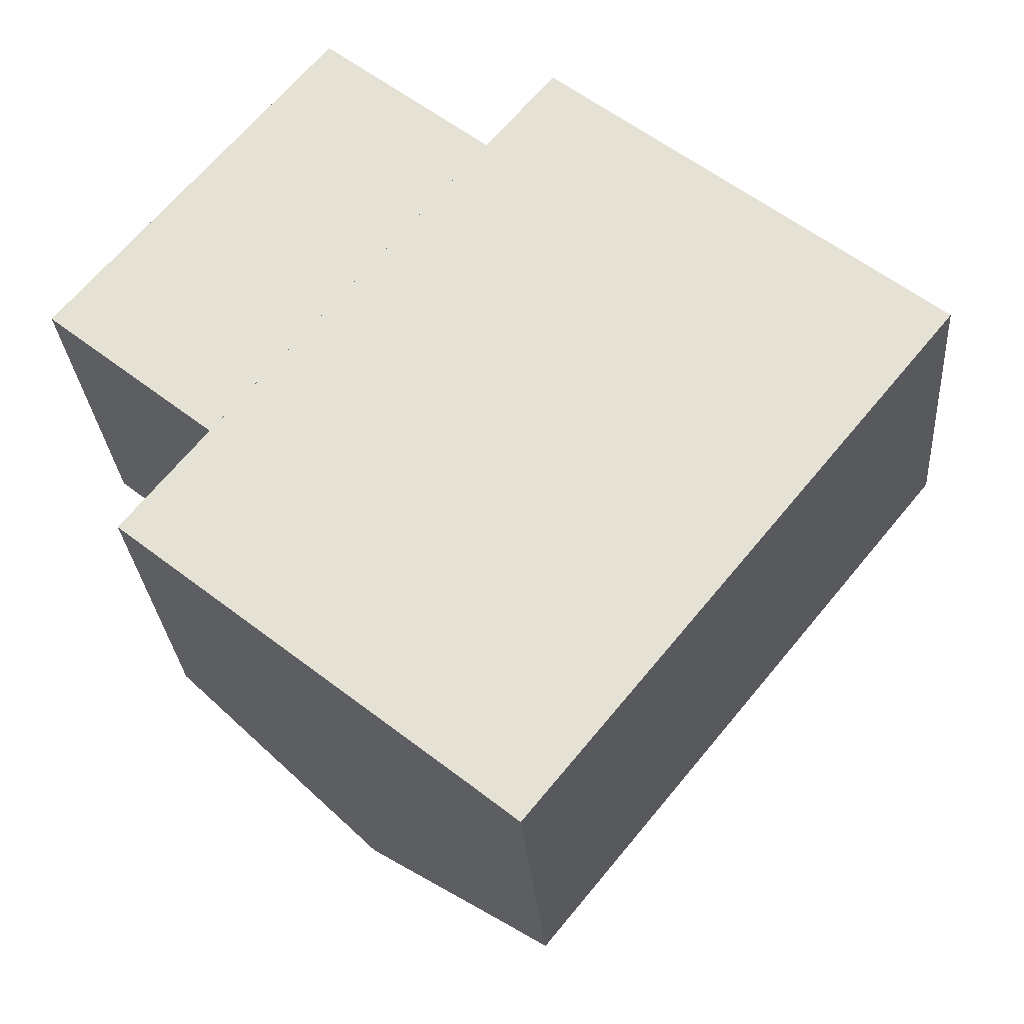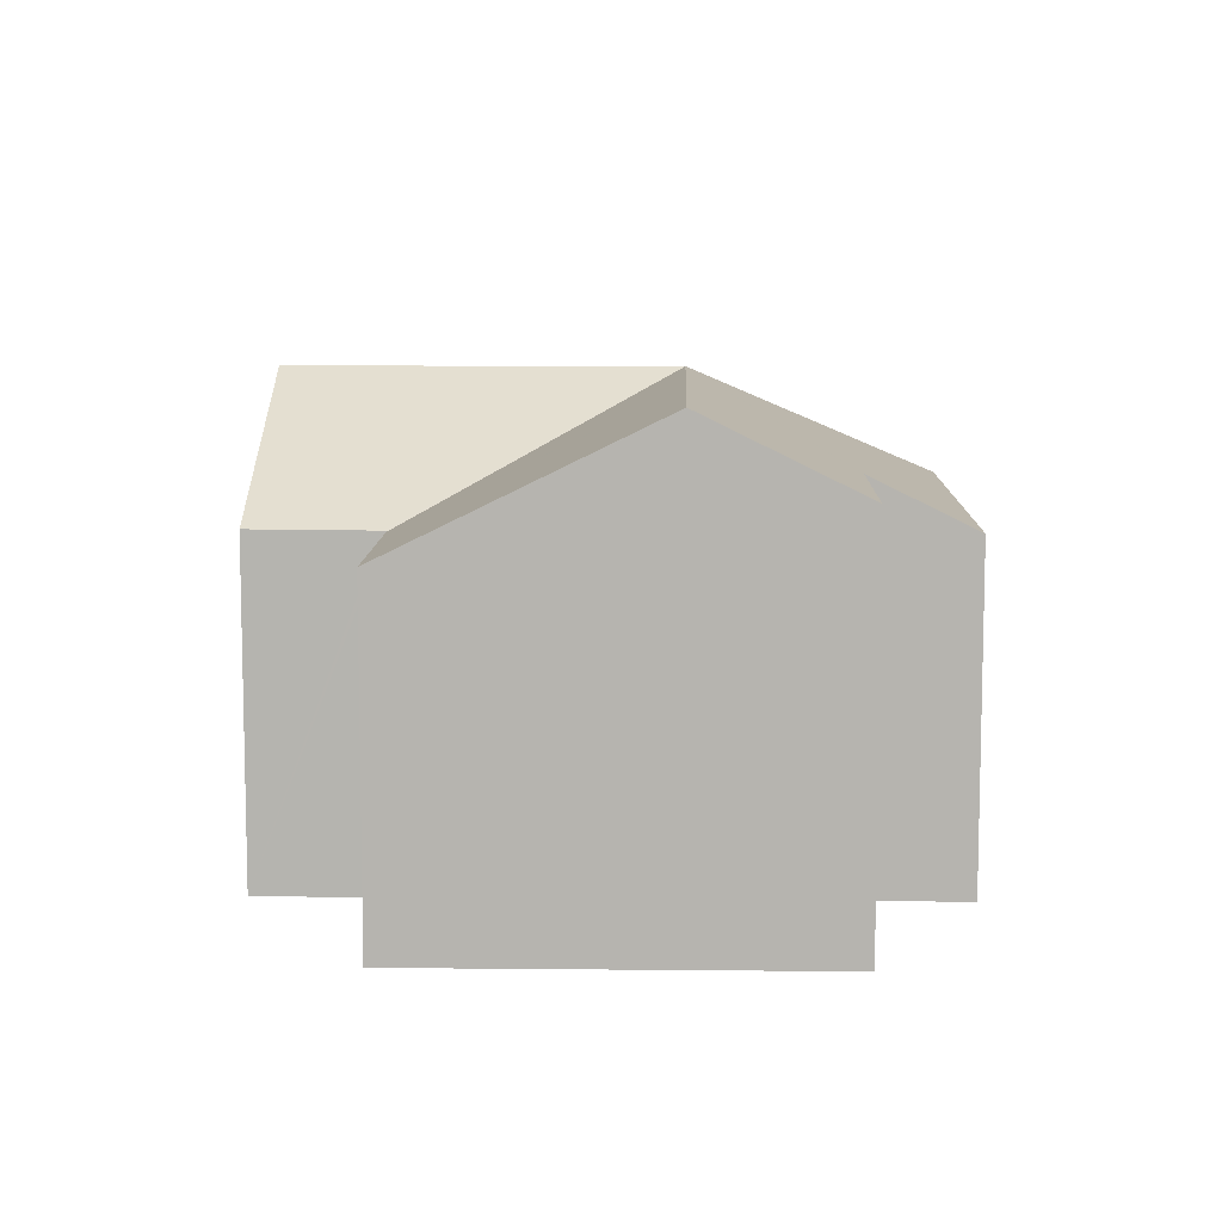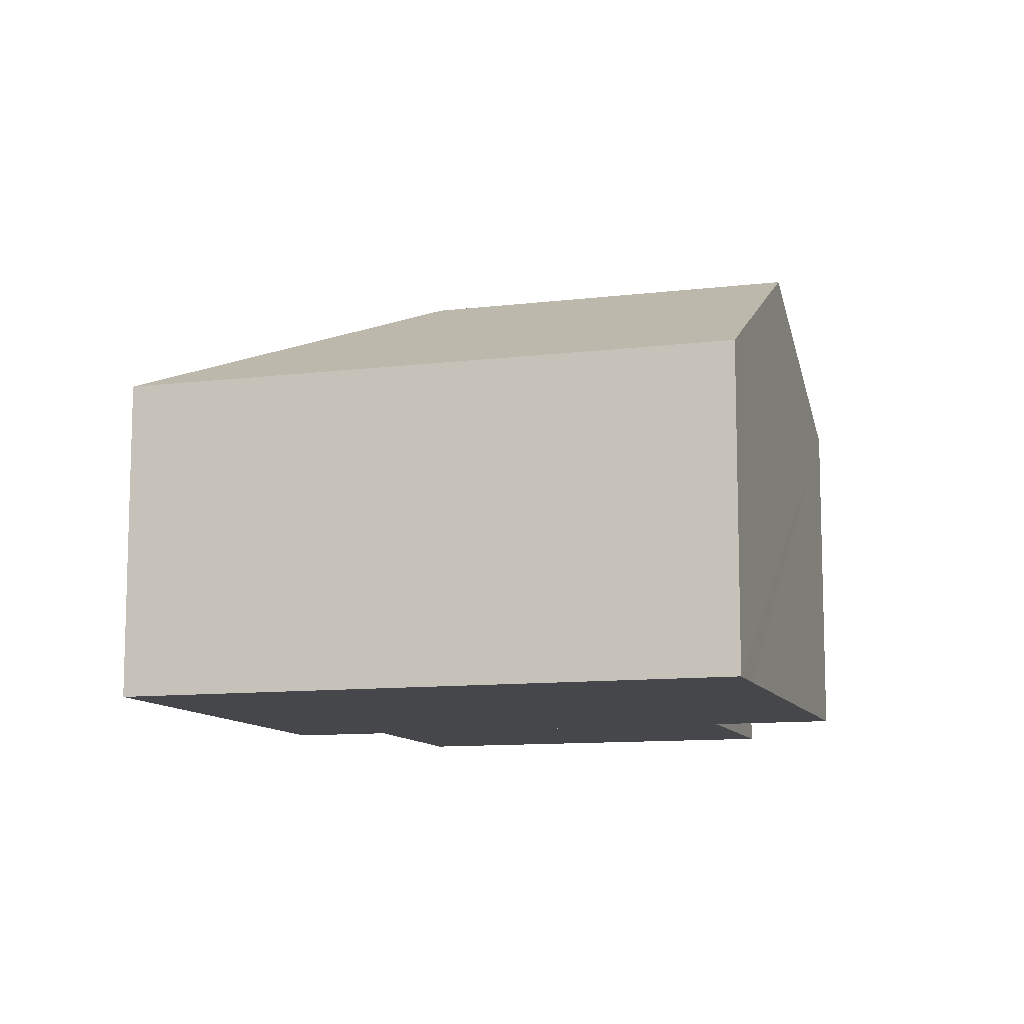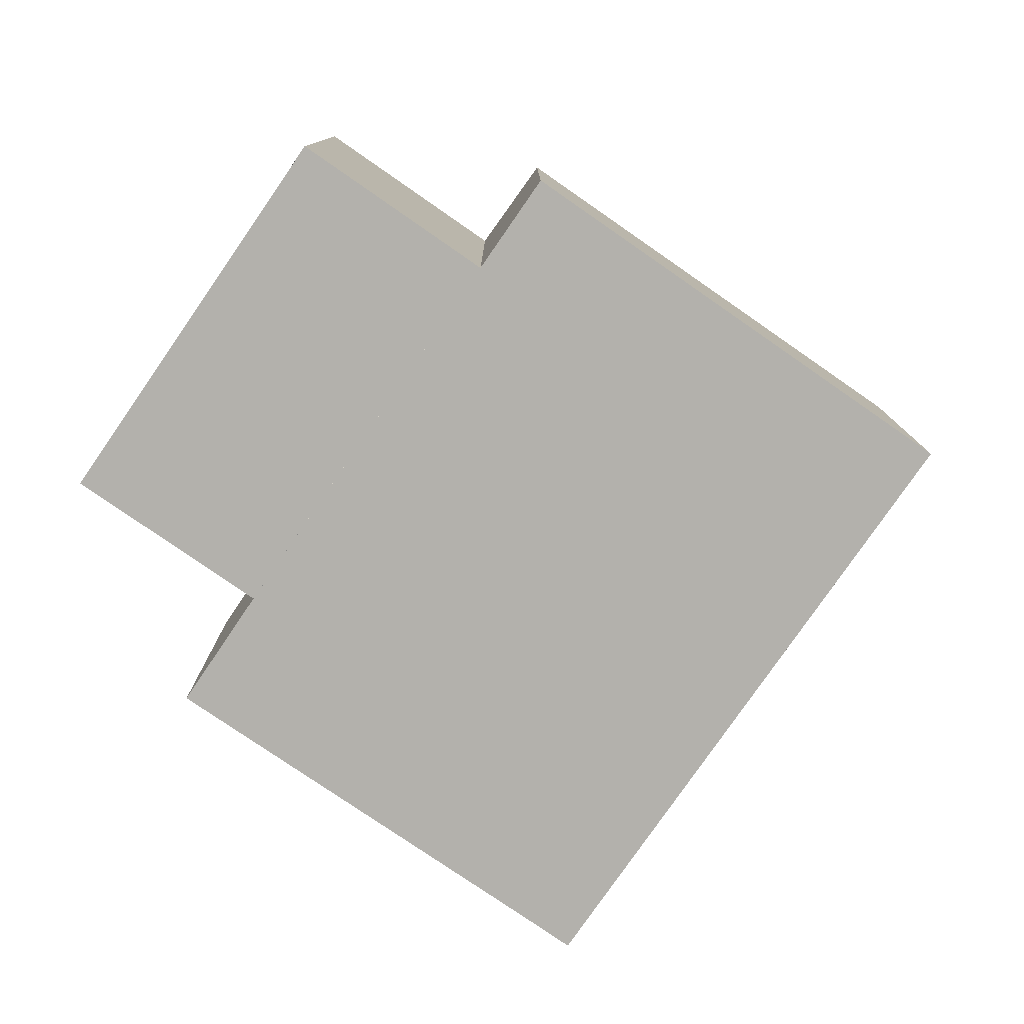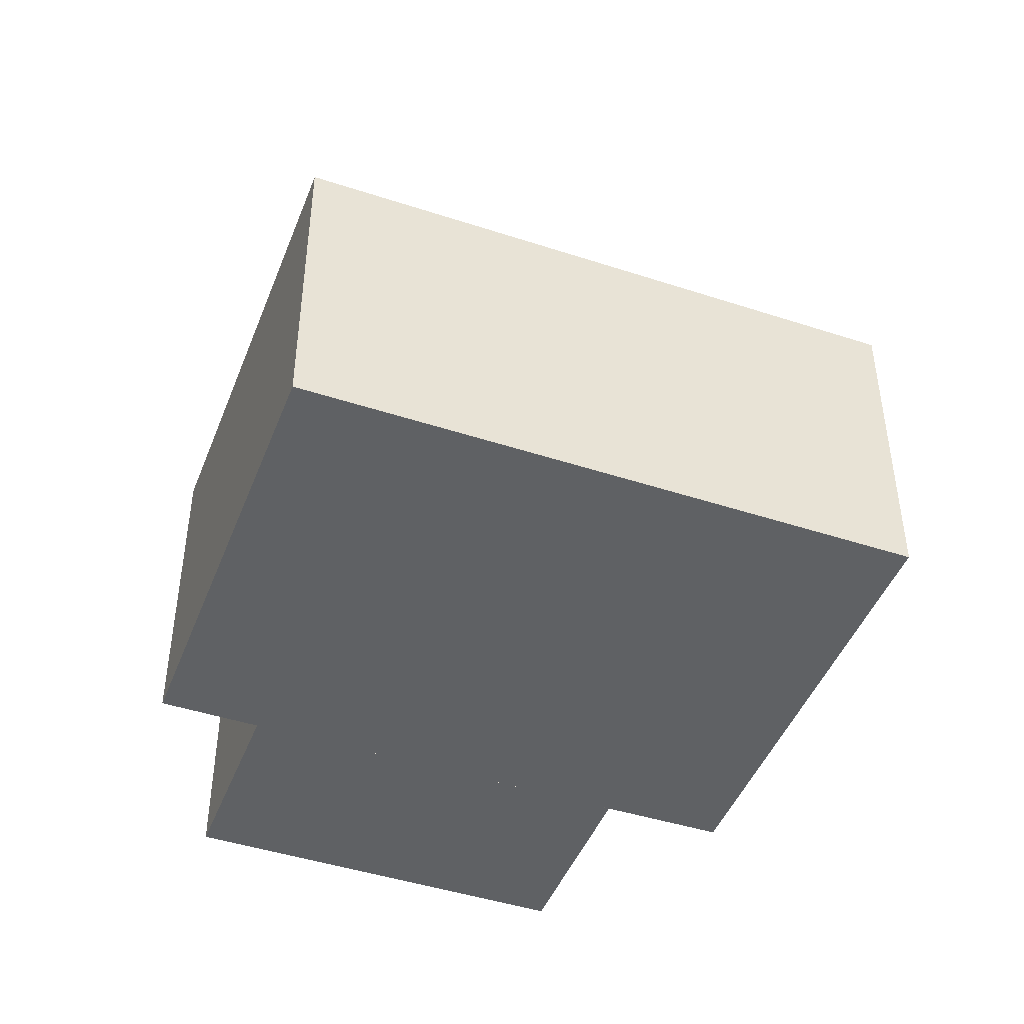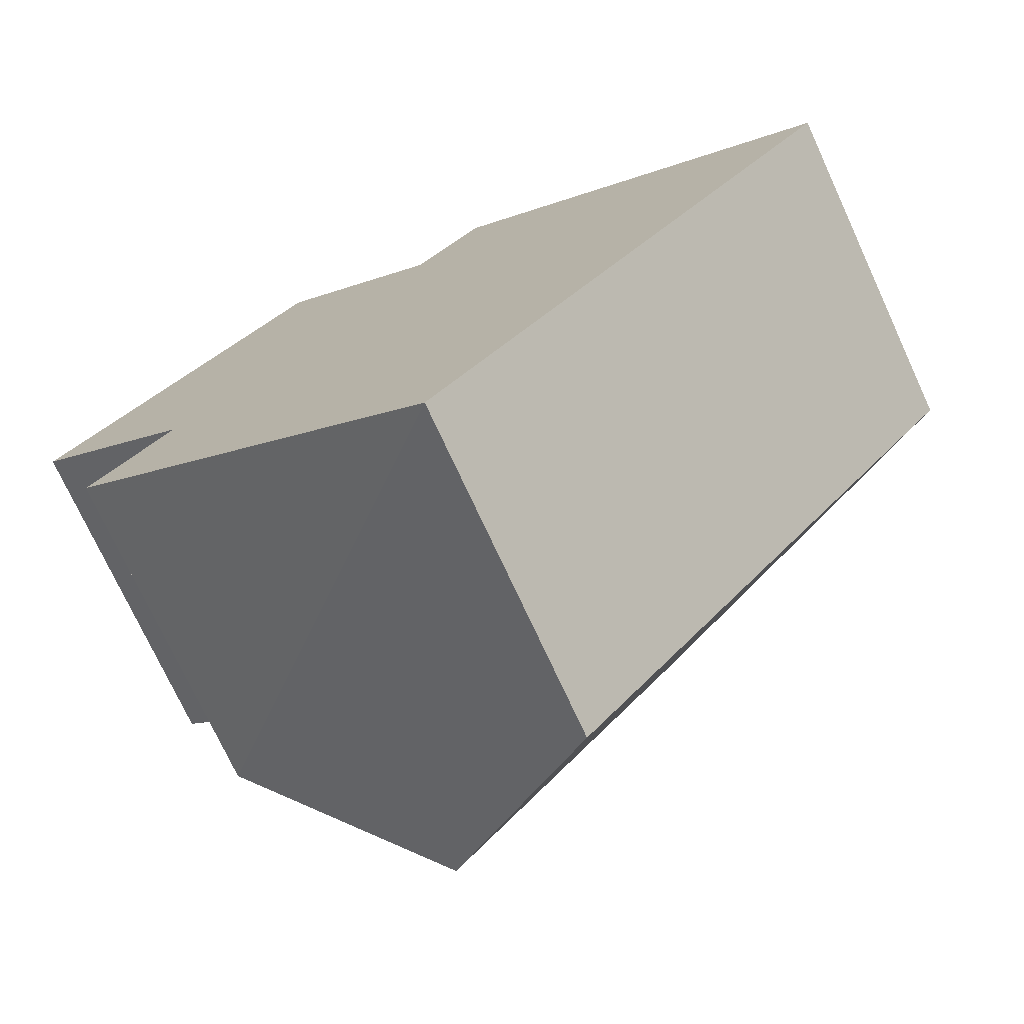
<metadata>
{"format":"obj","ext":"obj","renderer":"f3d","projection":"perspective","resolution":1024,"background":"white","views":[{"elev":-28.7,"azim":4.4,"up":"+Z"},{"elev":9.3,"azim":-49.2,"up":"+Y"},{"elev":-10.6,"azim":146.4,"up":"+Y"},{"elev":-79.0,"azim":4.6,"up":"+Y"},{"elev":-45.4,"azim":108.6,"up":"+Y"},{"elev":-74.1,"azim":24.8,"up":"+Z"}]}
</metadata>
<code>
v  5.763 8.357 7.039
v  7.132 10.01 1.545
v  3.62 10.01 4.421
v  9.275 8.357 4.163
v  11.34 10.01 -1.899
v  9.366 8.357 4.088
v  10.84 7.22 5.887
v  19.08 7.22 -0.863
v  11.79 7.223 -9.773
v  7.658 10.01 -6.392
v  10.09 7.223 -11.84
v  9.158 7.854 -11.08
v  5.948 10.01 -8.481
v  3.613 7.238 -2.955
v  3.583 7.218 -2.931
v  3.553 7.239 -3.03
v  1.844 7.254 -5.162
v  3.513 7.218 -2.874
v  3.122 7.217 -2.556
v  0 7.217 4.419e-16
v  0 0 0
v  5.763 -4.31e-16 7.039
v  3.62 -2.707e-16 4.421
v  9.366 -2.503e-16 4.088
v  10.84 -3.605e-16 5.887
v  1.844 3.161e-16 -5.162
v  3.613 1.809e-16 -2.955
v  3.553 1.855e-16 -3.03
v  9.275 -2.549e-16 4.163
v  19.08 5.284e-17 -0.863
v  11.79 5.984e-16 -9.773
v  10.09 7.252e-16 -11.84
v  9.158 6.783e-16 -11.08
v  5.948 5.193e-16 -8.481
v  3.583 1.795e-16 -2.931
v  3.513 1.76e-16 -2.874
v  3.122 1.565e-16 -2.556
g defaultobject
f 1 2 3
f 2 1 4
f 2 4 5
f 5 4 6
f 5 6 7
f 5 7 8
f 9 5 8
f 5 9 10
f 10 9 11
f 10 11 12
f 10 12 13
f 5 14 15
f 14 5 16
f 16 5 17
f 17 5 10
f 17 10 13
f 15 2 5
f 2 15 18
f 2 18 3
f 3 18 19
f 3 19 20
f 21 3 20
f 3 21 1
f 1 21 22
f 22 21 23
f 24 7 6
f 7 24 25
f 26 16 17
f 16 26 14
f 14 26 27
f 27 26 28
f 22 4 1
f 4 22 6
f 6 22 24
f 24 22 29
f 25 8 7
f 8 25 30
f 30 9 8
f 9 30 31
f 9 31 11
f 11 31 32
f 32 12 11
f 12 32 13
f 13 32 17
f 17 32 33
f 17 33 34
f 17 34 26
f 27 15 14
f 15 27 18
f 18 27 19
f 19 27 20
f 20 27 21
f 21 27 35
f 21 35 36
f 21 36 37
f 29 27 24
f 27 29 22
f 27 22 23
f 27 23 21
f 27 21 36
f 36 21 37
f 31 33 32
f 33 31 34
f 34 31 30
f 34 30 26
f 26 30 28
f 28 30 25
f 28 25 24

</code>
